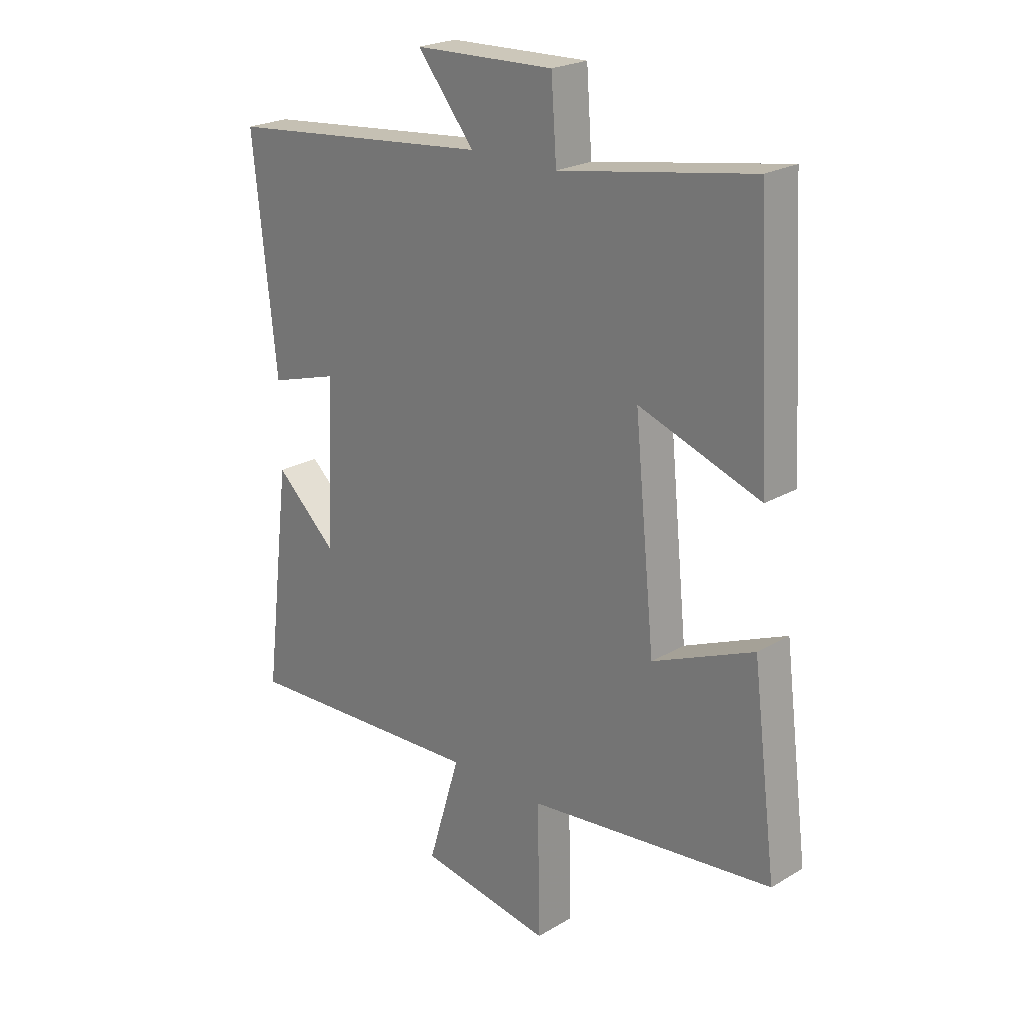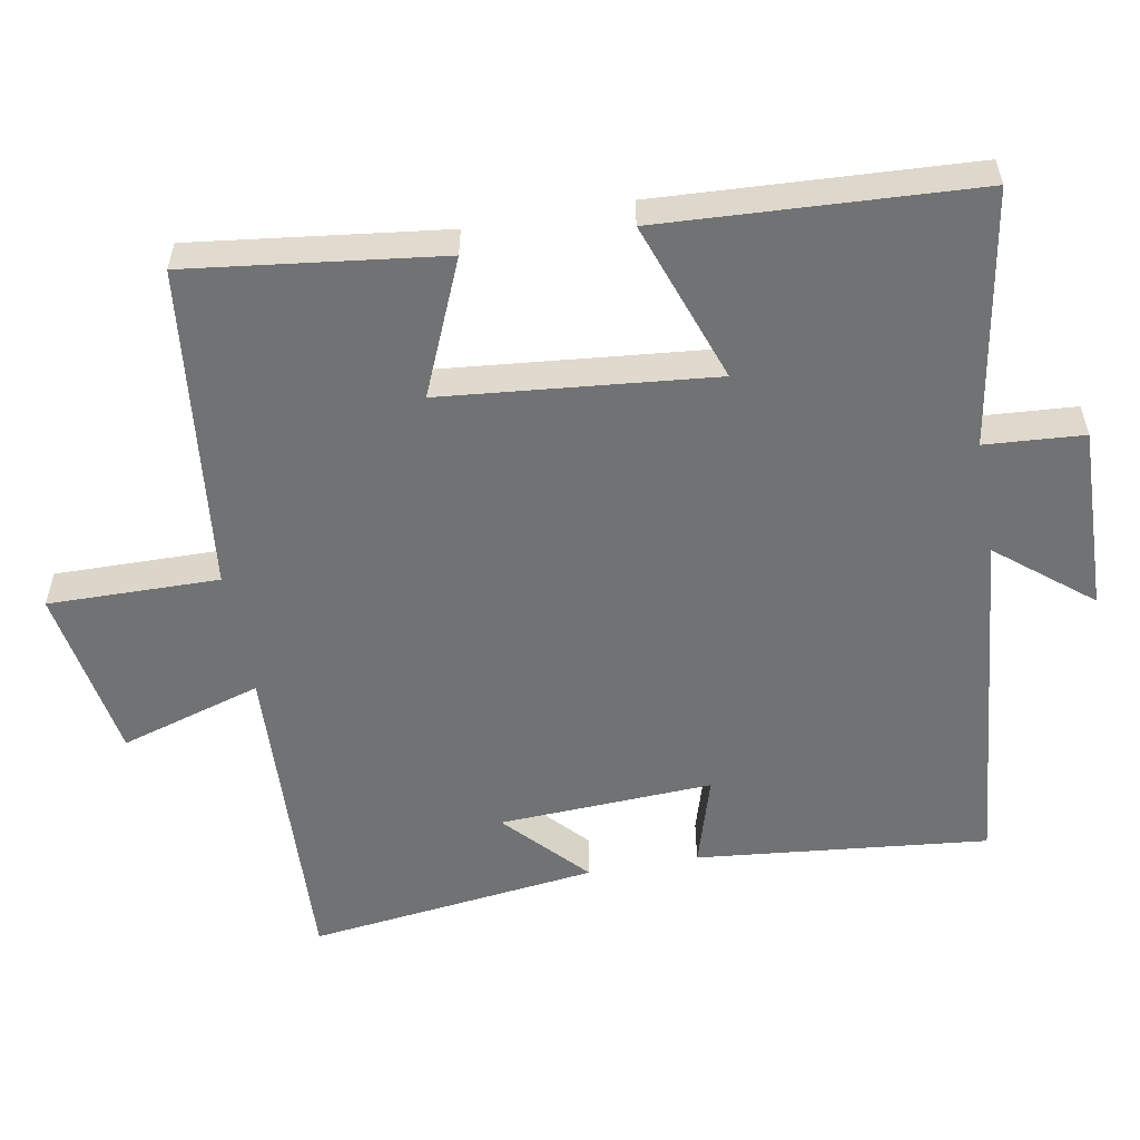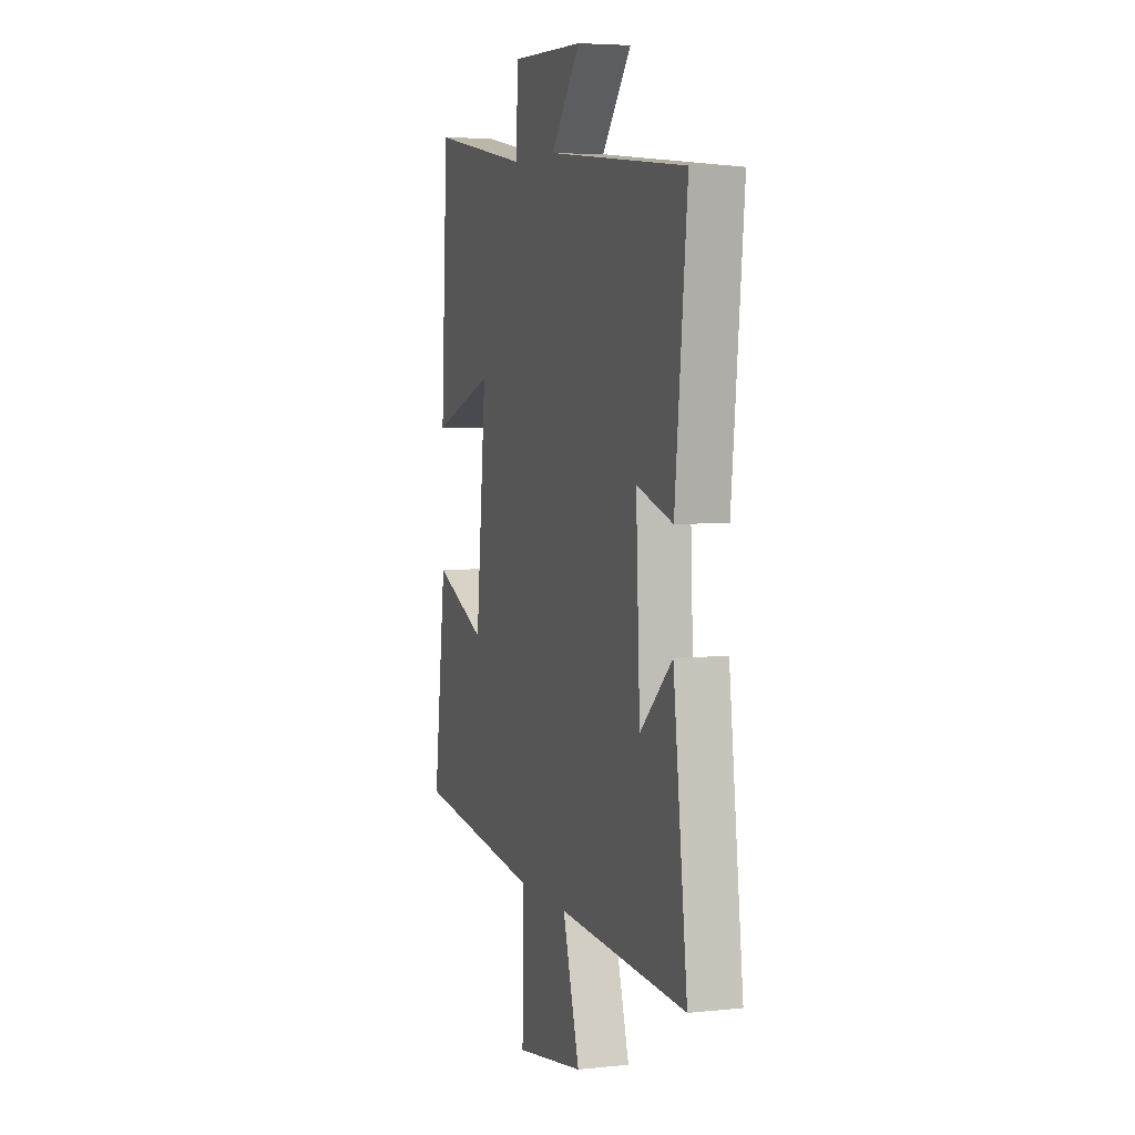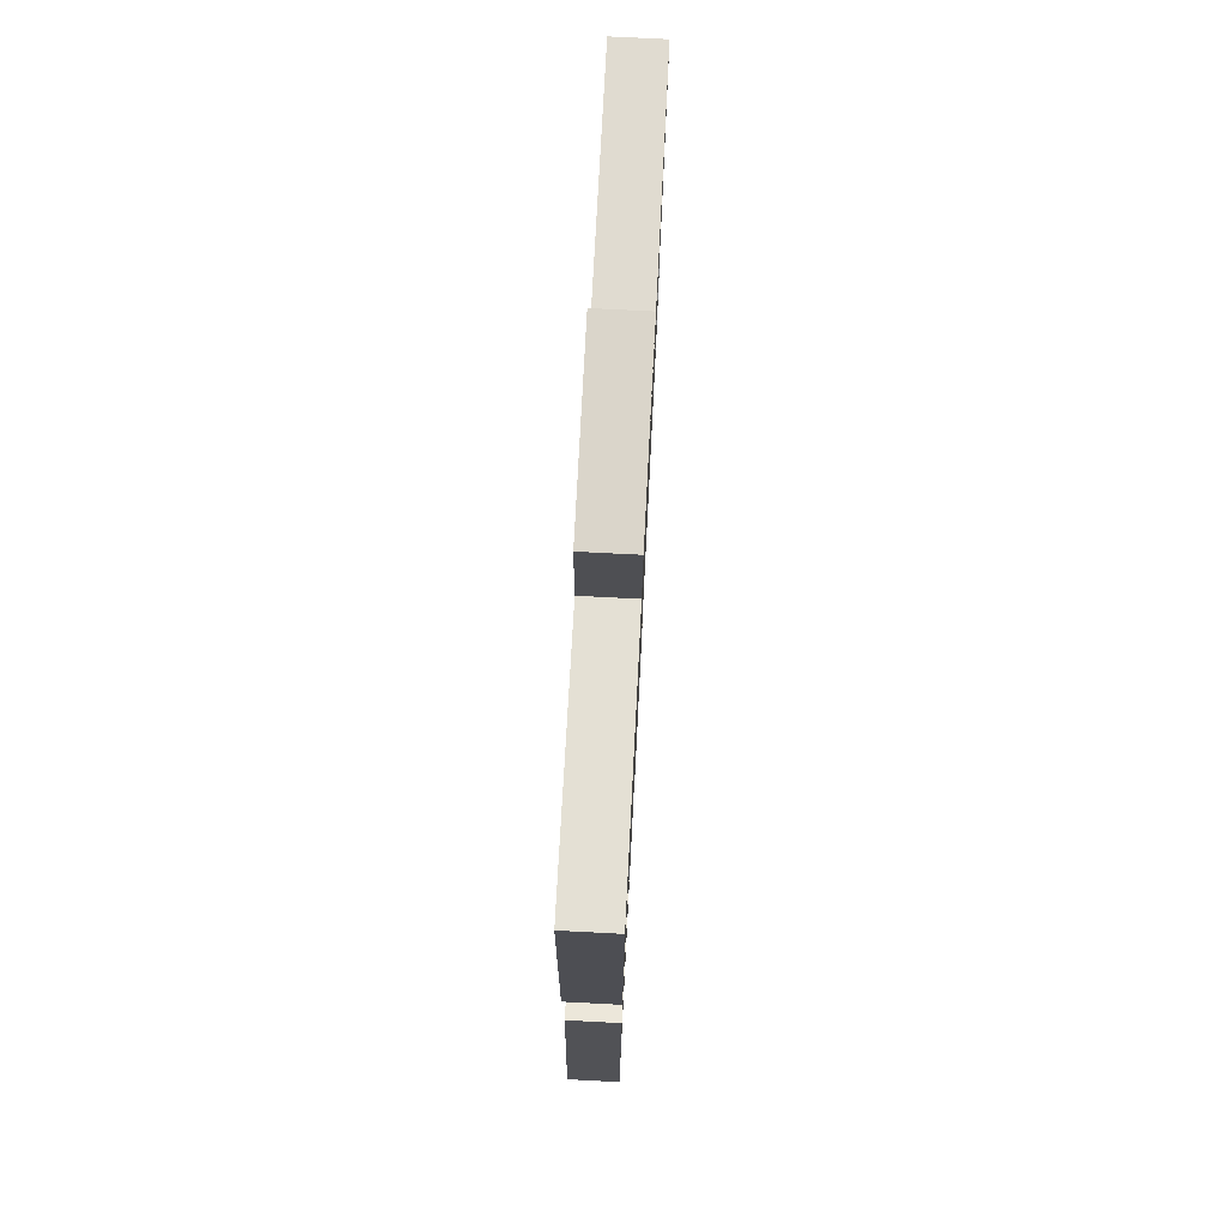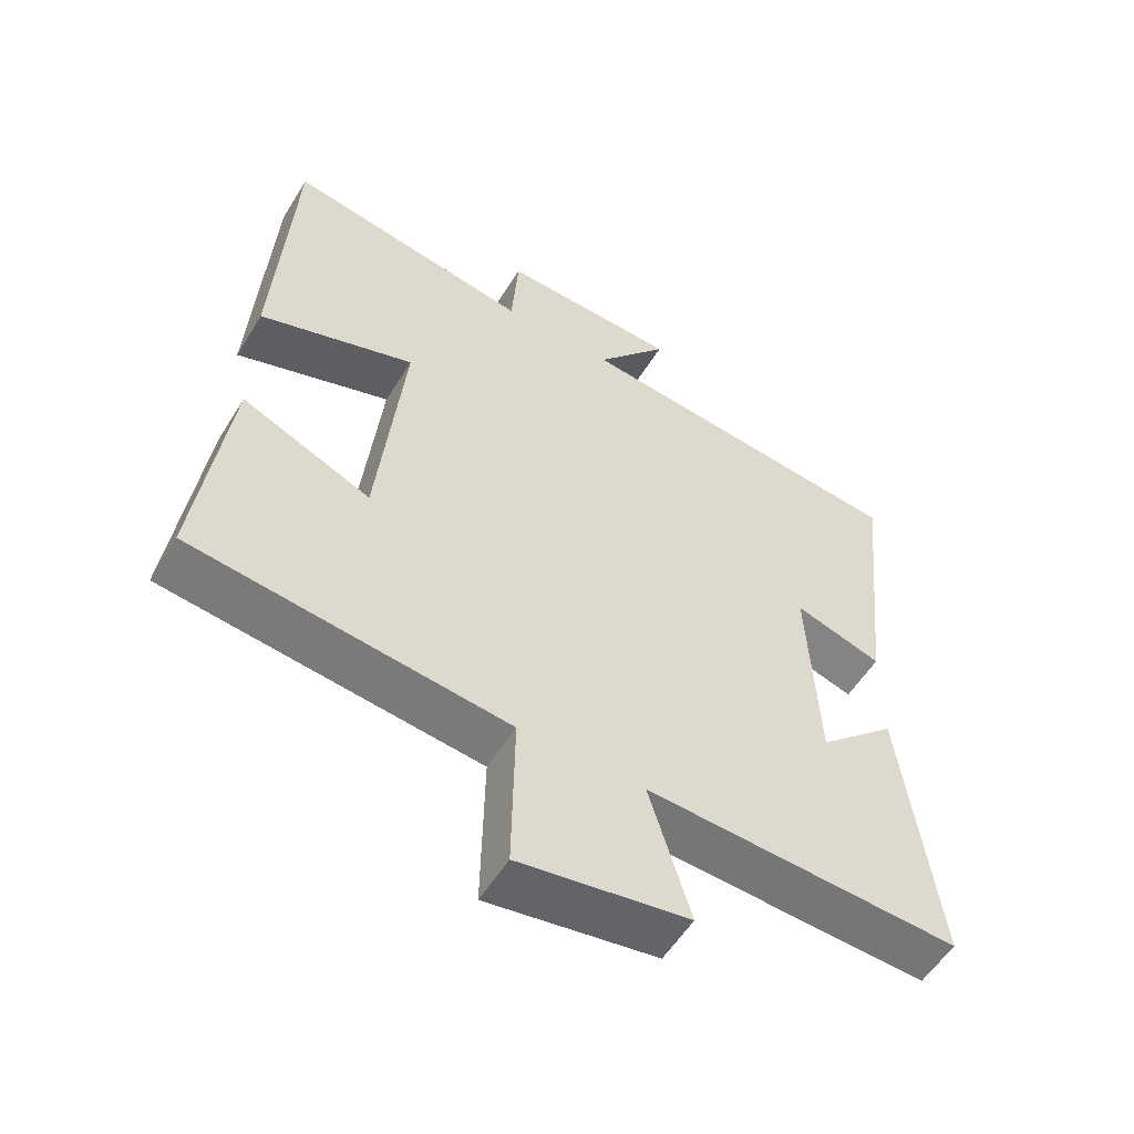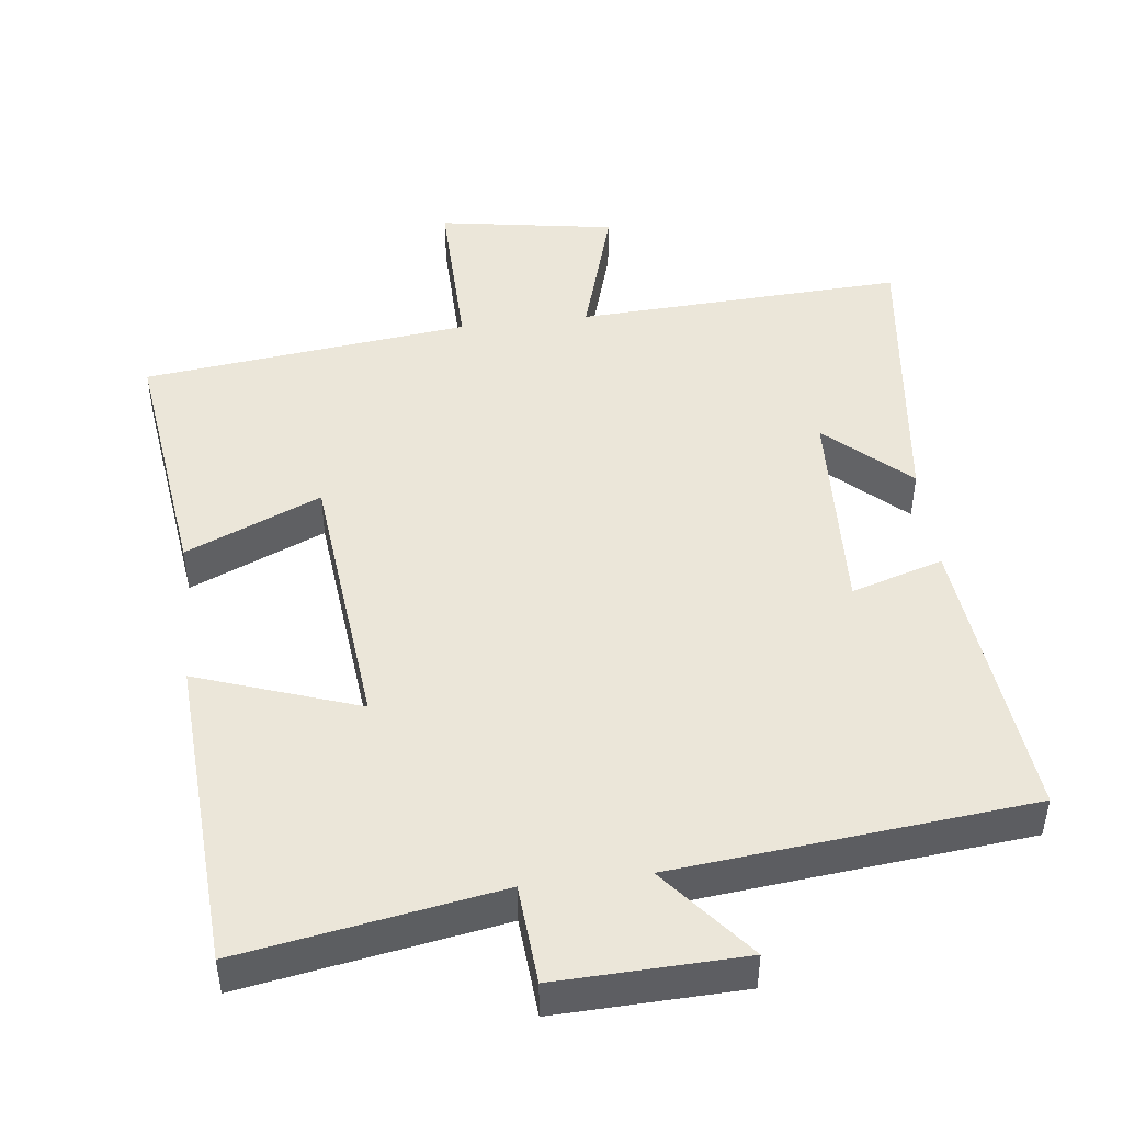
<metadata>
{"format":"obj","ext":"obj","renderer":"f3d","projection":"perspective","resolution":1024,"background":"white","views":[{"elev":23.0,"azim":-135.1,"up":"+Z"},{"elev":-55.4,"azim":-79.6,"up":"+Y"},{"elev":5.0,"azim":71.7,"up":"+Z"},{"elev":76.0,"azim":-87.1,"up":"+Z"},{"elev":-55.5,"azim":-31.2,"up":"+Z"},{"elev":46.9,"azim":-6.9,"up":"+Y"}]}
</metadata>
<code>
v -0.475 0.07 0.561
v -0.117 0.07 0.5
v -0.107 0.07 0.638
v 0.153 0.07 0.63
v 0.047 0.07 0.5
v 0.543 0.07 0.45
v 0.5 0.07 0.042
v 0.372 0.07 0.081
v 0.386 0.07 -0.219
v 0.5 0.07 -0.114
v 0.55 0.07 -0.522
v 0.093 0.07 -0.5
v 0.153 0.07 -0.699
v -0.093 0.07 -0.739
v -0.089 0.07 -0.5
v -0.545 0.07 -0.447
v -0.5 0.07 -0.095
v -0.312 0.07 -0.176
v -0.274 0.07 0.202
v -0.5 0.07 0.123
v -0.475 0 0.561
v -0.117 0 0.5
v -0.107 0 0.638
v 0.153 0 0.63
v 0.047 0 0.5
v 0.543 0 0.45
v 0.5 0 0.042
v 0.372 0 0.081
v 0.386 0 -0.219
v 0.5 0 -0.114
v 0.55 0 -0.522
v 0.093 0 -0.5
v 0.153 0 -0.699
v -0.093 0 -0.739
v -0.089 0 -0.5
v -0.545 0 -0.447
v -0.5 0 -0.095
v -0.312 0 -0.176
v -0.274 0 0.202
v -0.5 0 0.123
f 19 20 1 2
f 18 19 2
f 15 16 17 18
f 15 18 2
f 12 13 14 15
f 12 15 2 3
f 9 10 11 12
f 8 9 12 3
f 5 6 7 8
f 5 8 3
f 3 4 5
f 22 21 40 39
f 22 39 38
f 38 37 36 35
f 22 38 35
f 35 34 33 32
f 23 22 35 32
f 32 31 30 29
f 23 32 29 28
f 28 27 26 25
f 23 28 25
f 25 24 23
f 1 21 22 2
f 2 22 23 3
f 3 23 24 4
f 4 24 25 5
f 5 25 26 6
f 6 26 27 7
f 7 27 28 8
f 8 28 29 9
f 9 29 30 10
f 10 30 31 11
f 11 31 32 12
f 12 32 33 13
f 13 33 34 14
f 14 34 35 15
f 15 35 36 16
f 16 36 37 17
f 17 37 38 18
f 18 38 39 19
f 19 39 40 20
f 20 40 21 1

</code>
